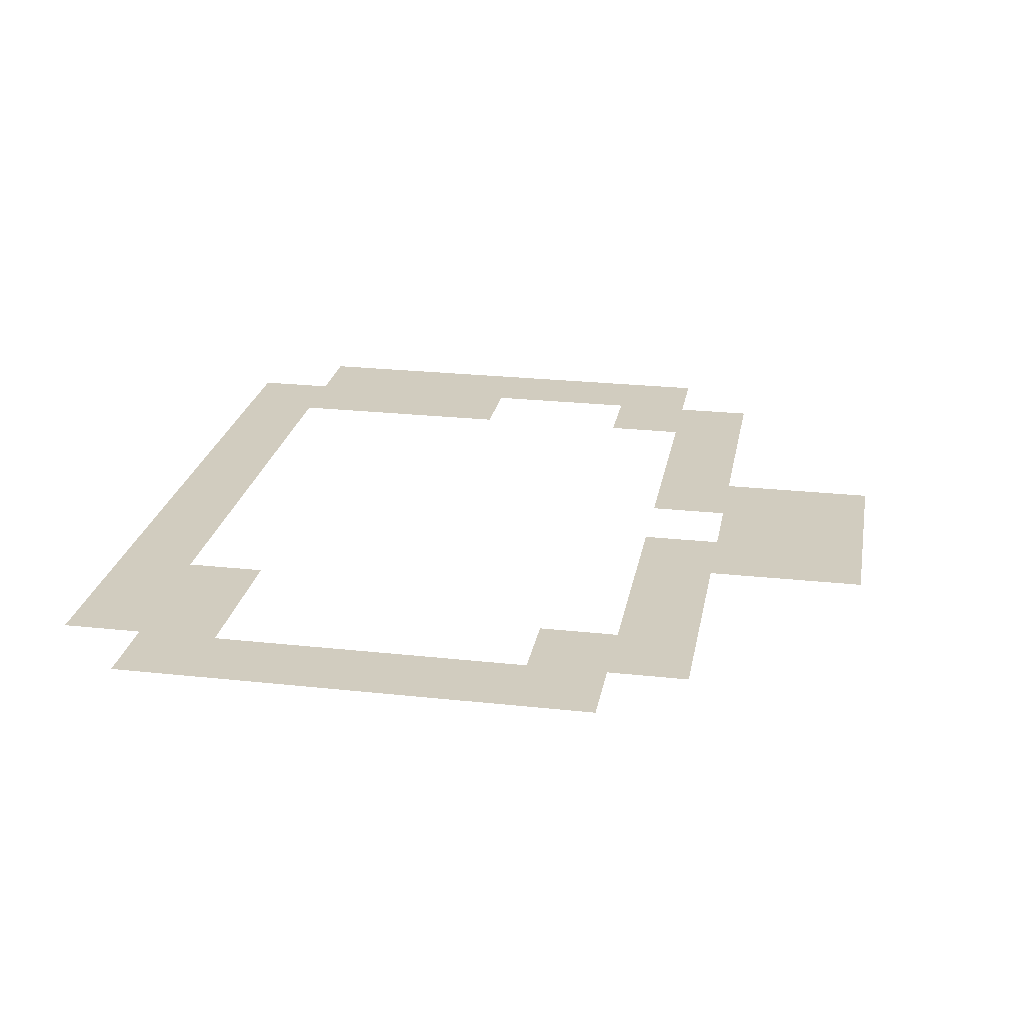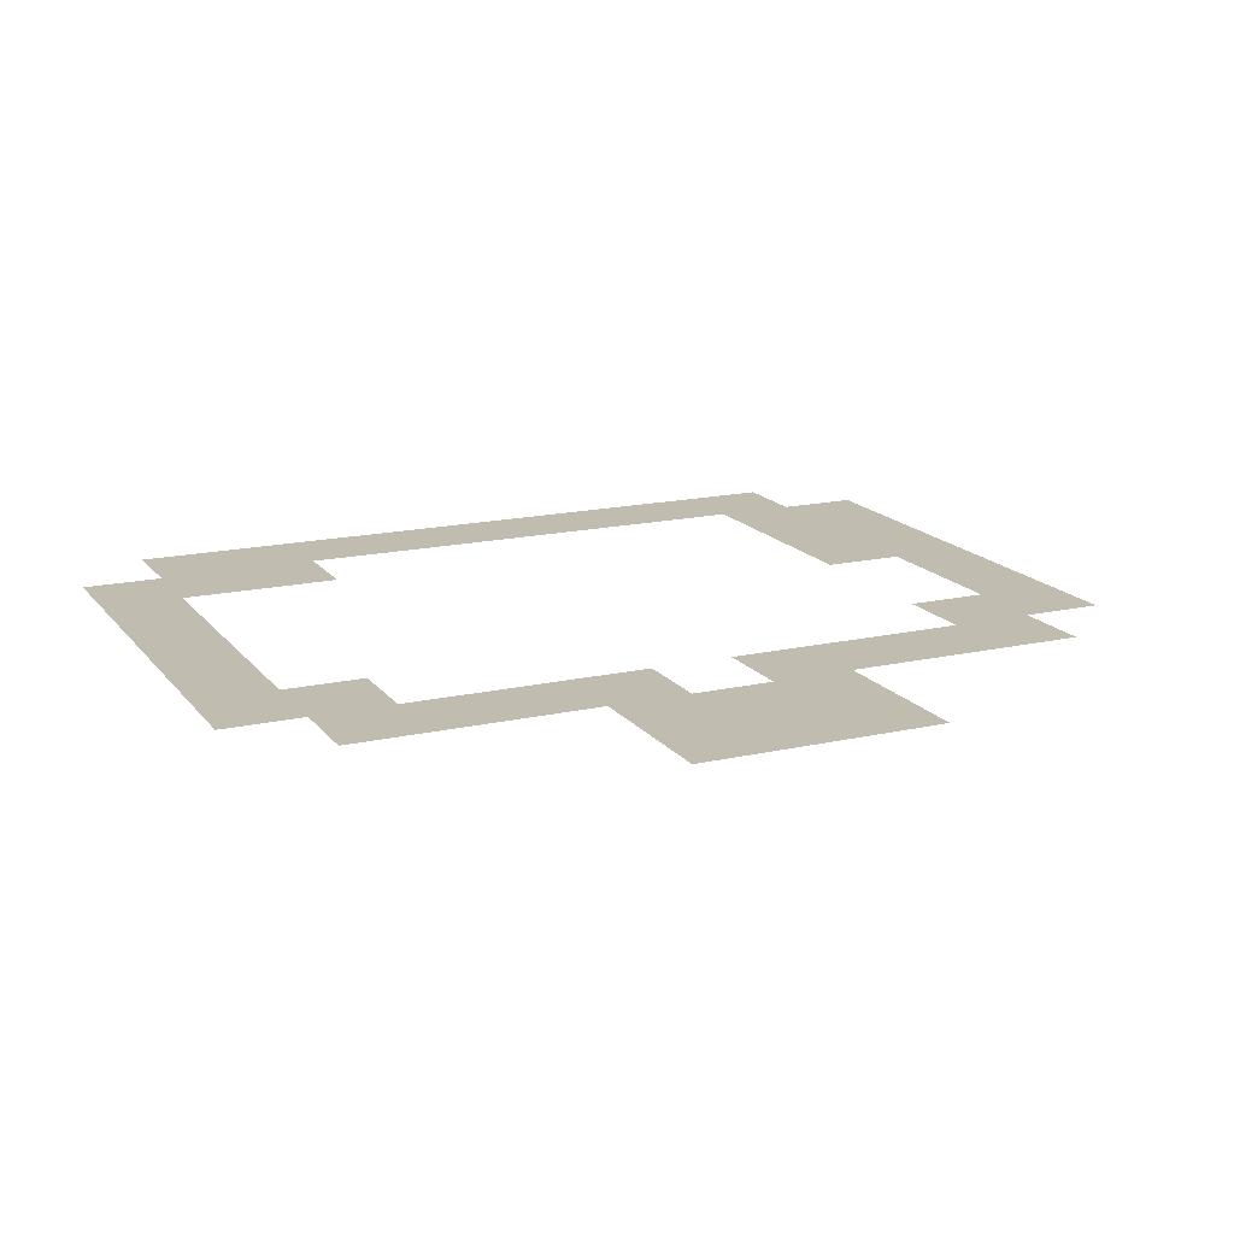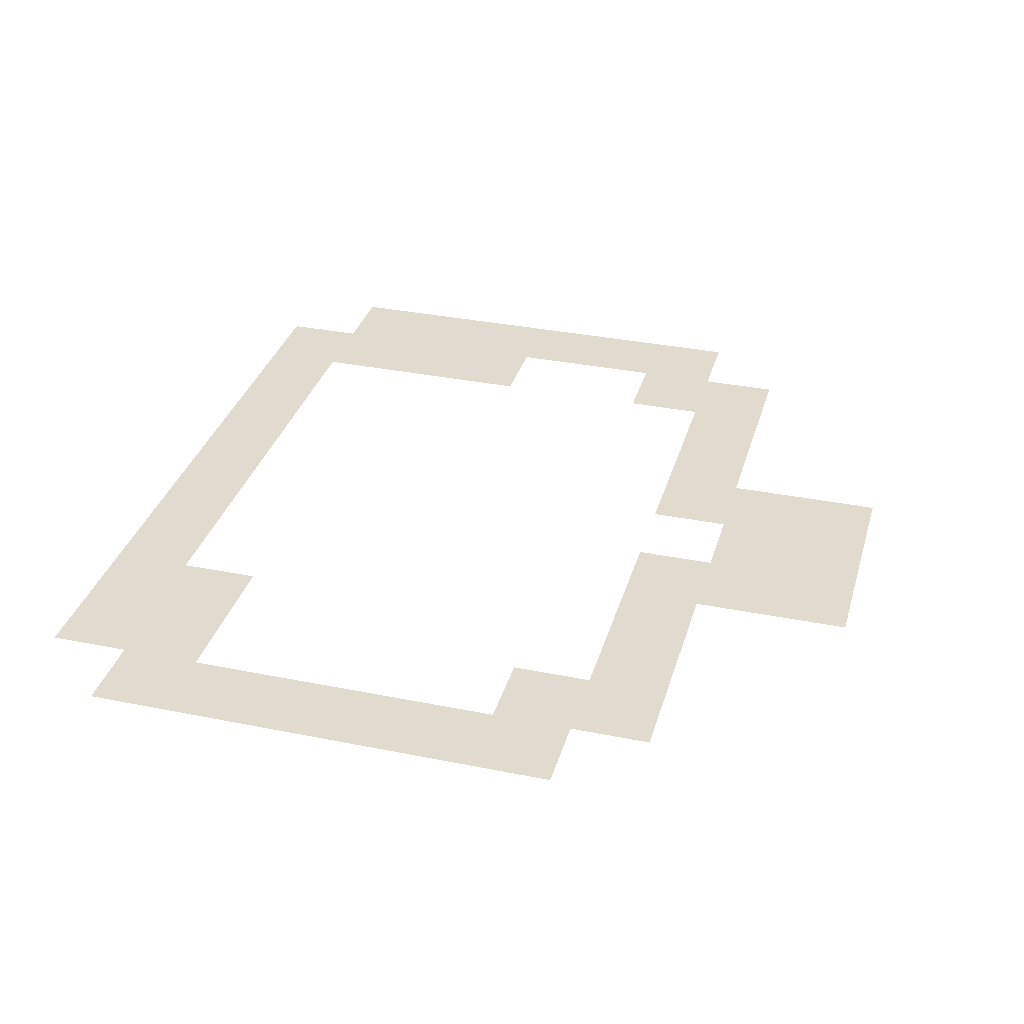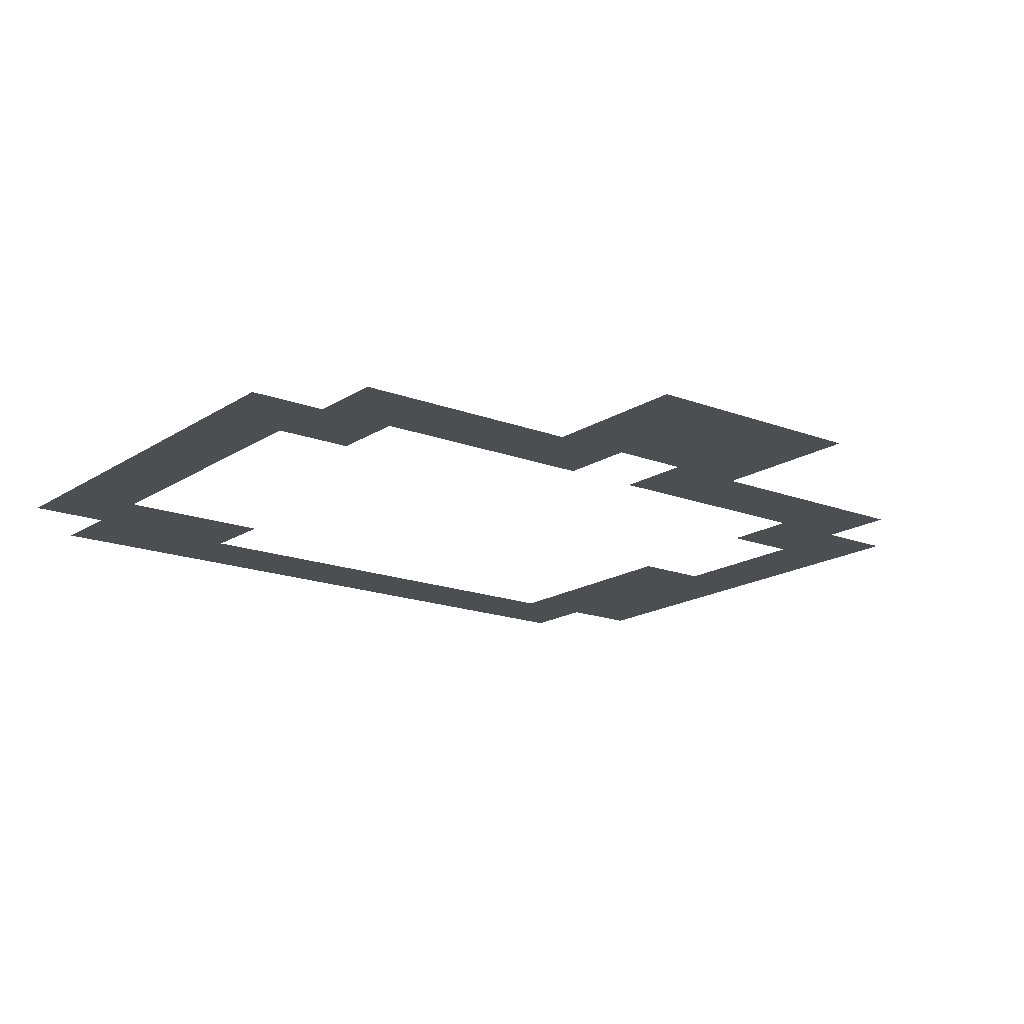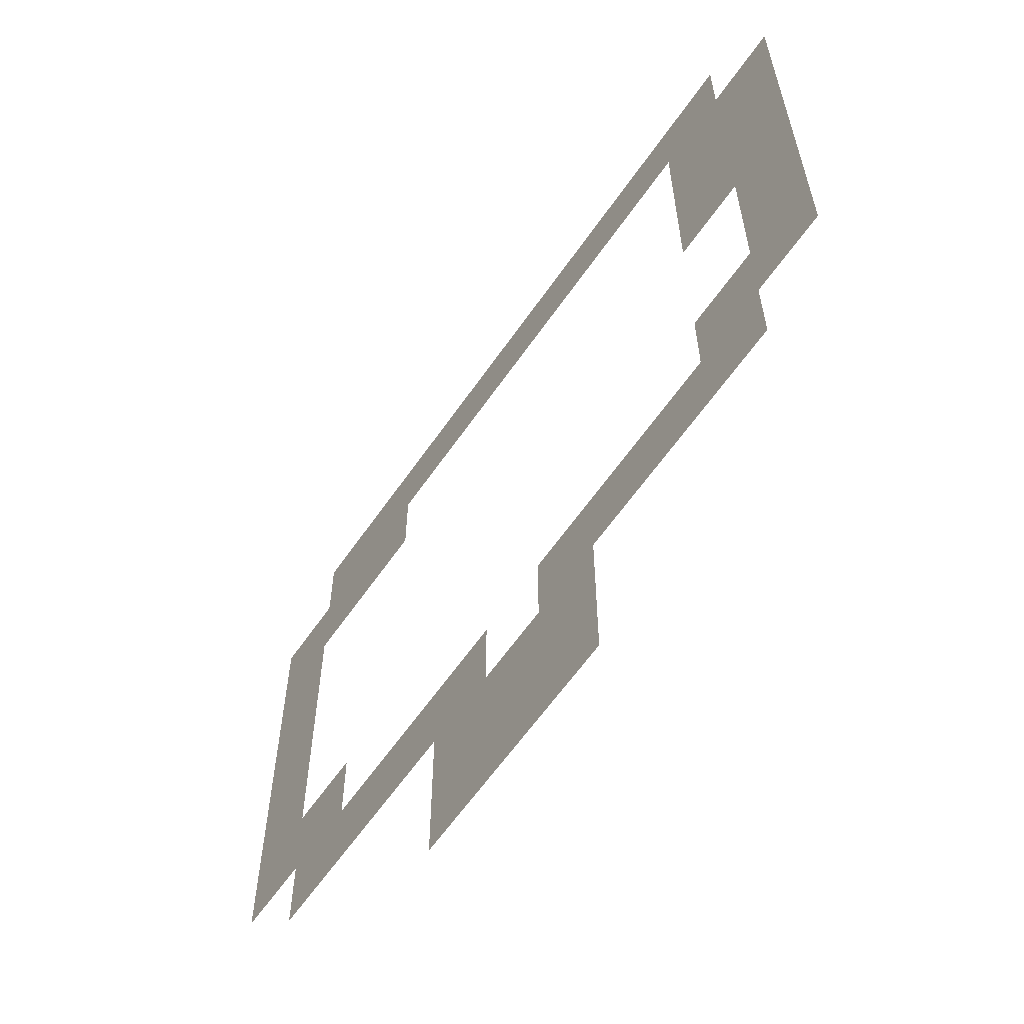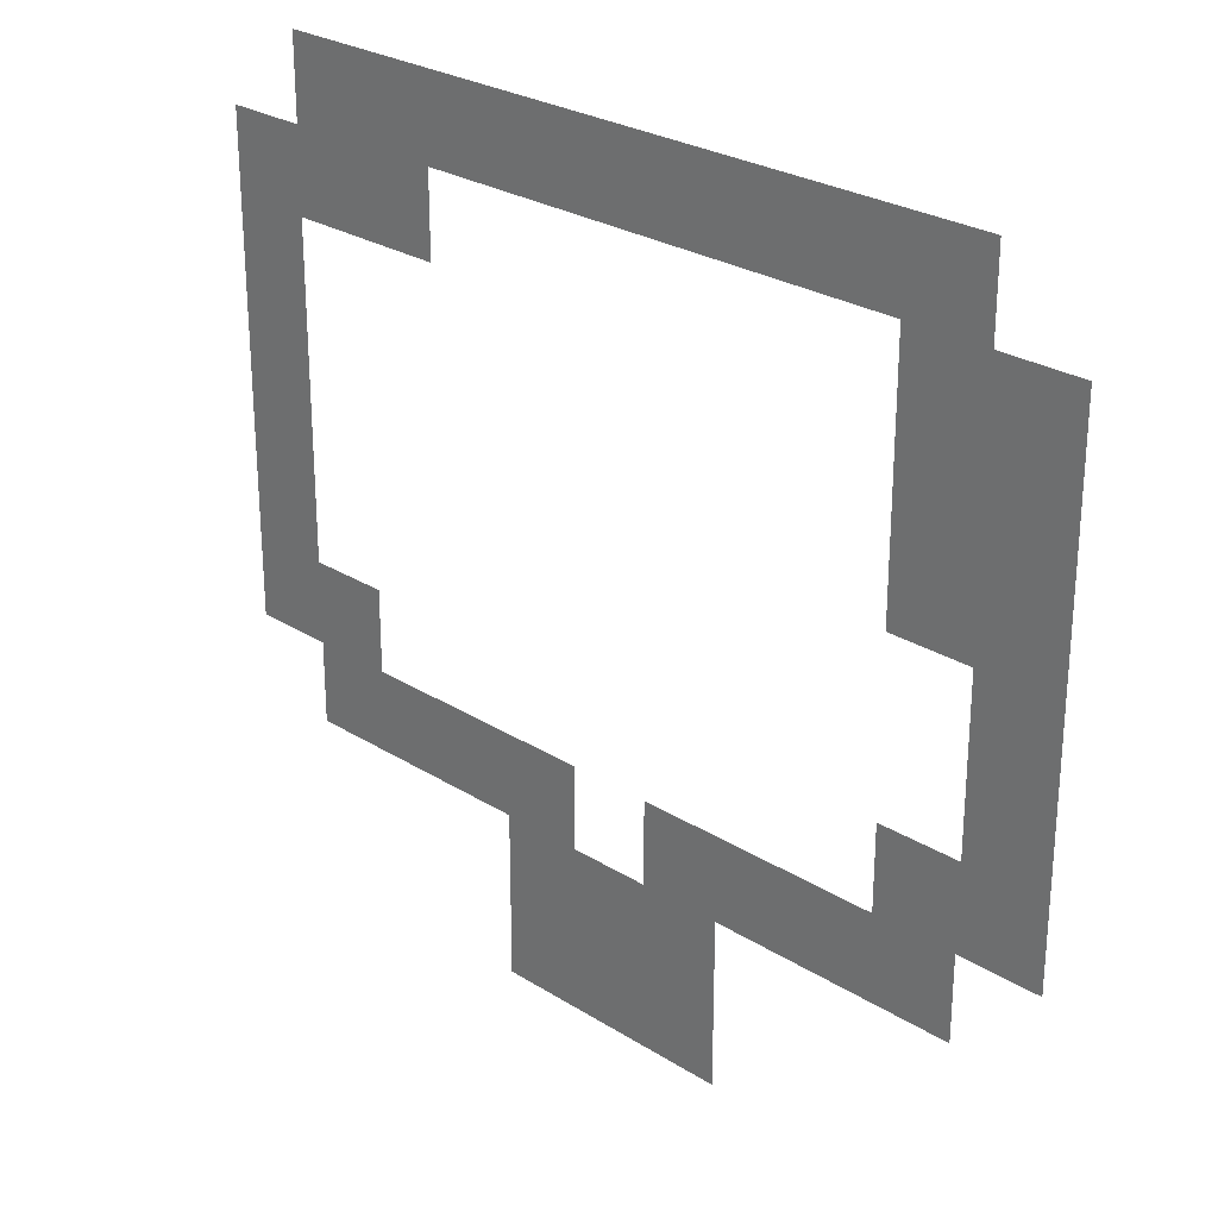
<metadata>
{"format":"obj","ext":"obj","renderer":"f3d","projection":"perspective","resolution":1024,"background":"white","views":[{"elev":24.2,"azim":-79.7,"up":"+Z"},{"elev":16.4,"azim":-24.9,"up":"+Z"},{"elev":33.4,"azim":-74.5,"up":"+Z"},{"elev":-17.0,"azim":-37.7,"up":"+Z"},{"elev":-61.5,"azim":55.4,"up":"+Y"},{"elev":26.6,"azim":44.5,"up":"+Y"}]}
</metadata>
<code>
v -4 -3 0
v -5 -3 0
v -5 -2 0
v -4 -2 0
v -5 -3 0
v -6 -3 0
v -6 -2 0
v -5 -2 0
v -6 -3 0
v -7 -3 0
v -7 -2 0
v -6 -2 0
v -7 -3 0
v -8 -3 0
v -8 -2 0
v -7 -2 0
v -8 -3 0
v -9 -3 0
v -9 -2 0
v -8 -2 0
v -9 -3 0
v -10 -3 0
v -10 -2 0
v -9 -2 0
v -10 -3 0
v -11 -3 0
v -11 -2 0
v -10 -2 0
v -11 -3 0
v -12 -3 0
v -12 -2 0
v -11 -2 0
v -12 -3 0
v -13 -3 0
v -13 -2 0
v -12 -2 0
v -3 -4 0
v -4 -4 0
v -4 -3 0
v -3 -3 0
v -4 -4 0
v -5 -4 0
v -5 -3 0
v -4 -3 0
v -11 -4 0
v -12 -4 0
v -12 -3 0
v -11 -3 0
v -12 -4 0
v -13 -4 0
v -13 -3 0
v -12 -3 0
v -13 -4 0
v -14 -4 0
v -14 -3 0
v -13 -3 0
v -3 -5 0
v -4 -5 0
v -4 -4 0
v -3 -4 0
v -4 -5 0
v -5 -5 0
v -5 -4 0
v -4 -4 0
v -13 -5 0
v -14 -5 0
v -14 -4 0
v -13 -4 0
v -3 -6 0
v -4 -6 0
v -4 -5 0
v -3 -5 0
v -4 -6 0
v -5 -6 0
v -5 -5 0
v -4 -5 0
v -13 -6 0
v -14 -6 0
v -14 -5 0
v -13 -5 0
v -3 -7 0
v -4 -7 0
v -4 -6 0
v -3 -6 0
v -13 -7 0
v -14 -7 0
v -14 -6 0
v -13 -6 0
v -3 -8 0
v -4 -8 0
v -4 -7 0
v -3 -7 0
v -13 -8 0
v -14 -8 0
v -14 -7 0
v -13 -7 0
v -3 -9 0
v -4 -9 0
v -4 -8 0
v -3 -8 0
v -4 -9 0
v -5 -9 0
v -5 -8 0
v -4 -8 0
v -12 -9 0
v -13 -9 0
v -13 -8 0
v -12 -8 0
v -13 -9 0
v -14 -9 0
v -14 -8 0
v -13 -8 0
v -4 -10 0
v -5 -10 0
v -5 -9 0
v -4 -9 0
v -5 -10 0
v -6 -10 0
v -6 -9 0
v -5 -9 0
v -6 -10 0
v -7 -10 0
v -7 -9 0
v -6 -9 0
v -7 -10 0
v -8 -10 0
v -8 -9 0
v -7 -9 0
v -9 -10 0
v -10 -10 0
v -10 -9 0
v -9 -9 0
v -10 -10 0
v -11 -10 0
v -11 -9 0
v -10 -9 0
v -11 -10 0
v -12 -10 0
v -12 -9 0
v -11 -9 0
v -12 -10 0
v -13 -10 0
v -13 -9 0
v -12 -9 0
v -7 -11 0
v -8 -11 0
v -8 -10 0
v -7 -10 0
v -8 -11 0
v -9 -11 0
v -9 -10 0
v -8 -10 0
v -9 -11 0
v -10 -11 0
v -10 -10 0
v -9 -10 0
v -7 -12 0
v -8 -12 0
v -8 -11 0
v -7 -11 0
v -8 -12 0
v -9 -12 0
v -9 -11 0
v -8 -11 0
v -9 -12 0
v -10 -12 0
v -10 -11 0
v -9 -11 0
g merixHouse1_mesh_0005
f 1 2 3 4
f 5 6 7 8
f 9 10 11 12
f 13 14 15 16
f 17 18 19 20
f 21 22 23 24
f 25 26 27 28
f 29 30 31 32
f 33 34 35 36
f 37 38 39 40
f 41 42 43 44
f 45 46 47 48
f 49 50 51 52
f 53 54 55 56
f 57 58 59 60
f 61 62 63 64
f 65 66 67 68
f 69 70 71 72
f 73 74 75 76
f 77 78 79 80
f 81 82 83 84
f 85 86 87 88
f 89 90 91 92
f 93 94 95 96
f 97 98 99 100
f 101 102 103 104
f 105 106 107 108
f 109 110 111 112
f 113 114 115 116
f 117 118 119 120
f 121 122 123 124
f 125 126 127 128
f 129 130 131 132
f 133 134 135 136
f 137 138 139 140
f 141 142 143 144
f 145 146 147 148
f 149 150 151 152
f 153 154 155 156
f 157 158 159 160
f 161 162 163 164
f 165 166 167 168

</code>
